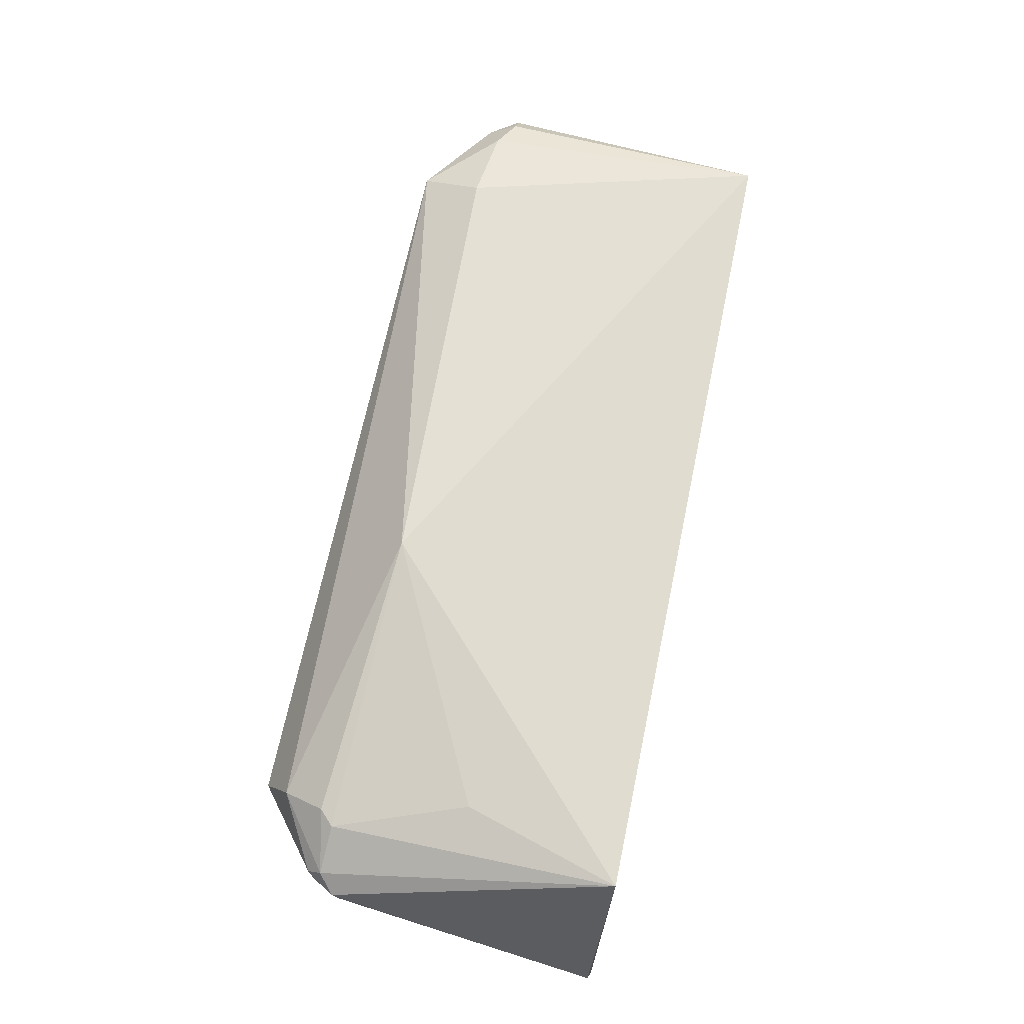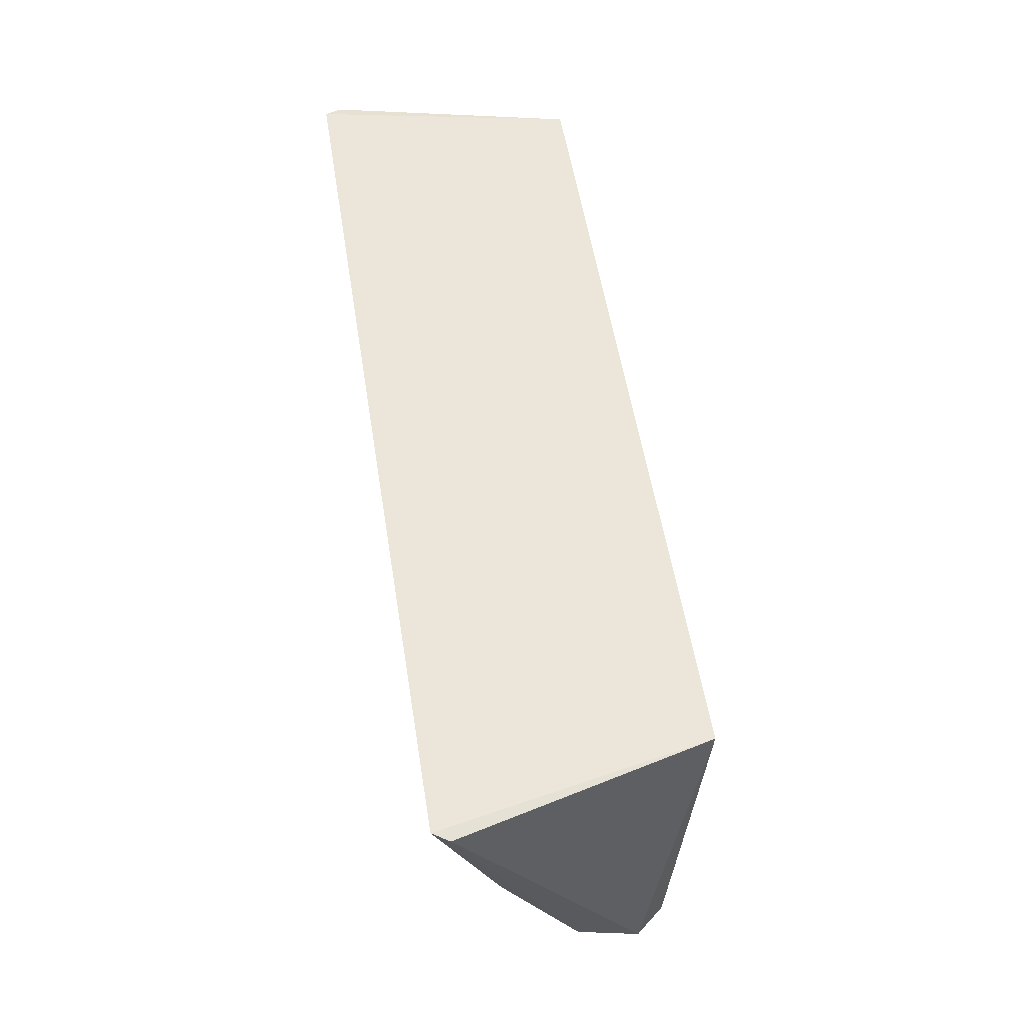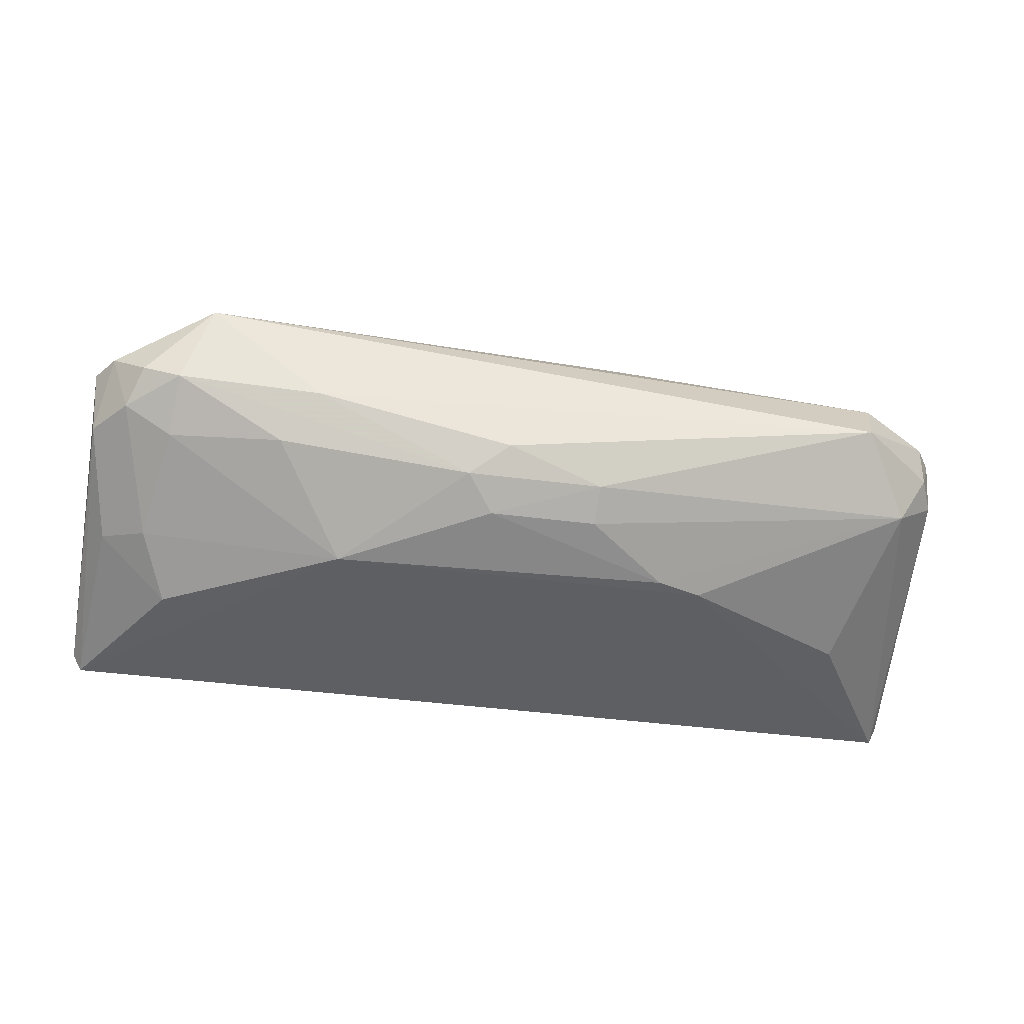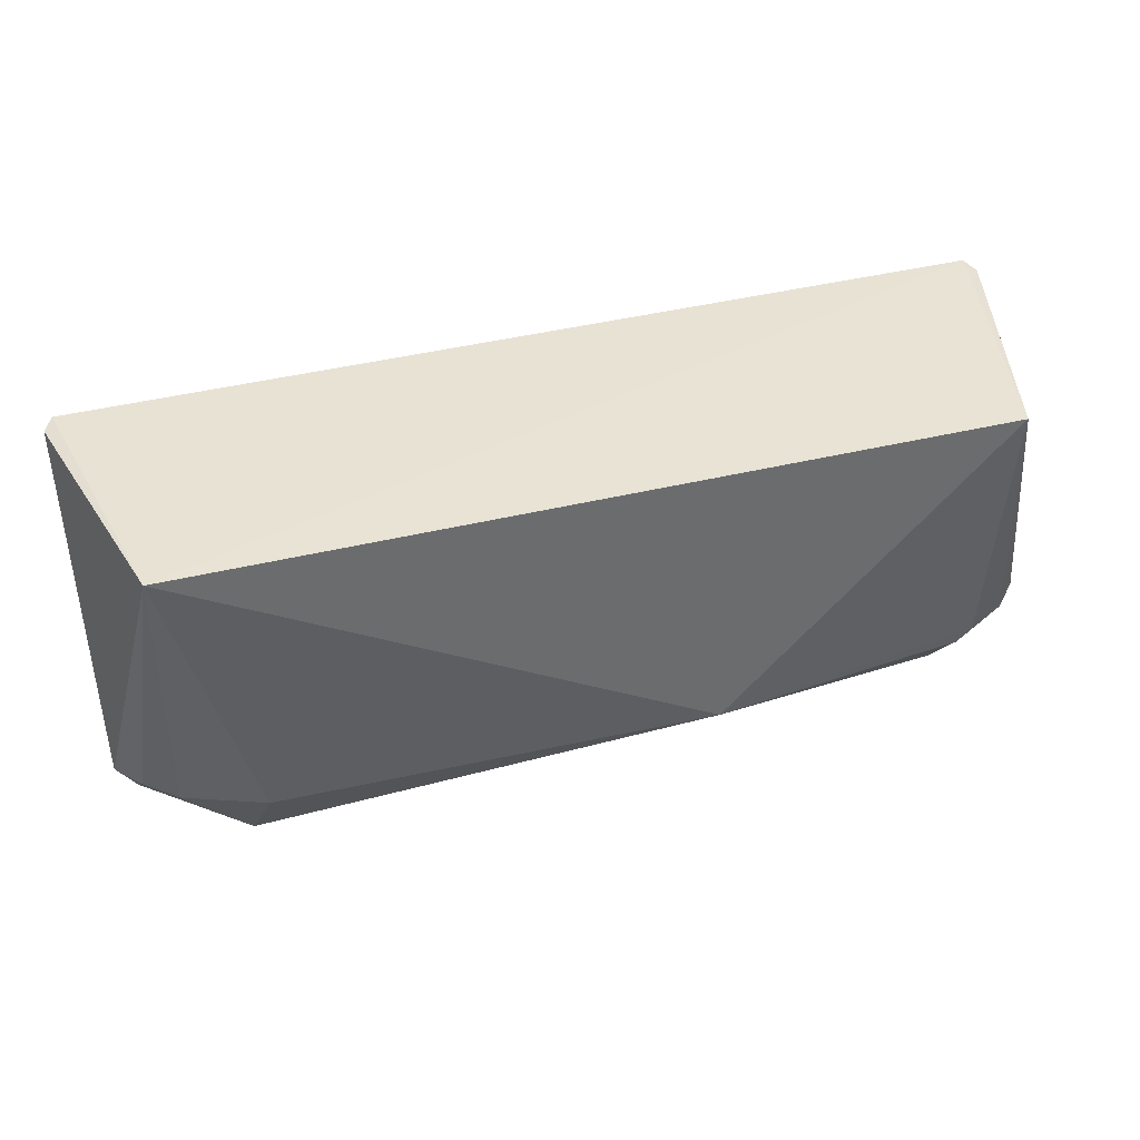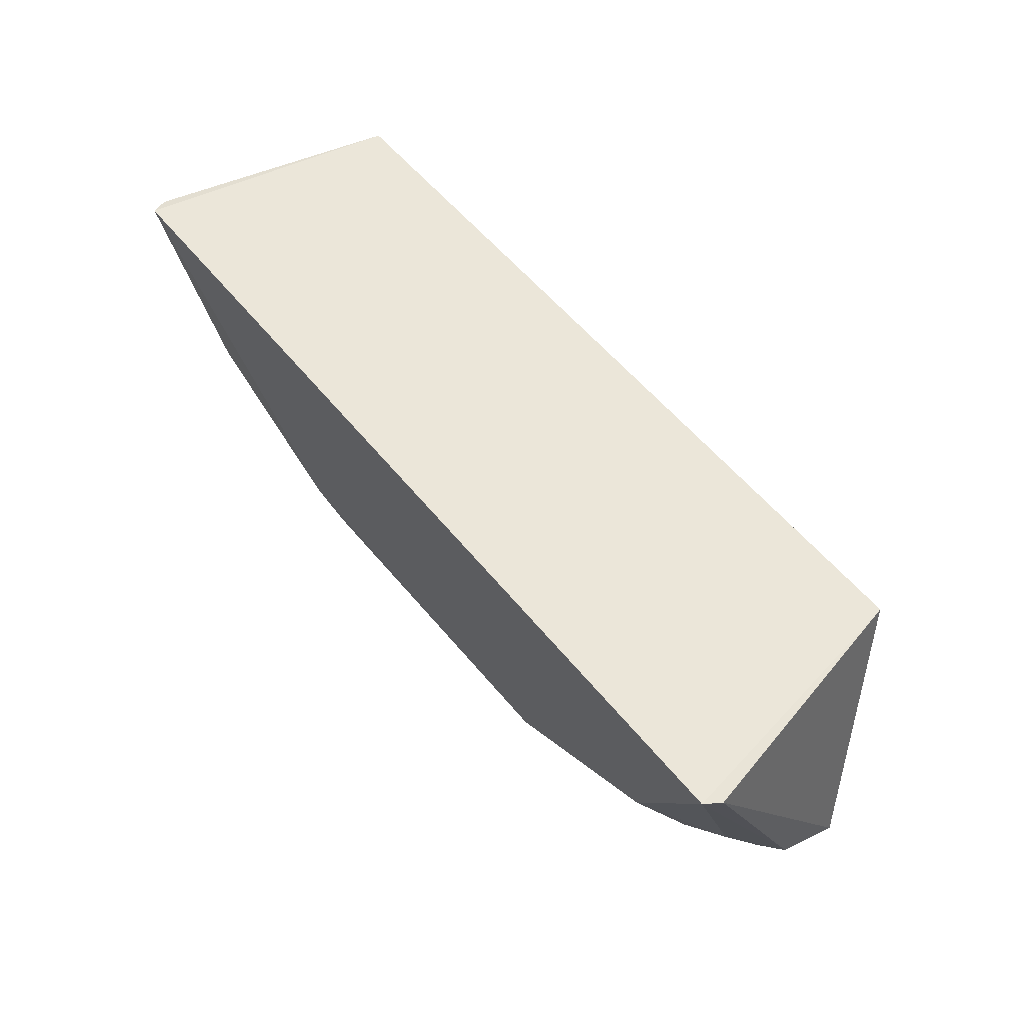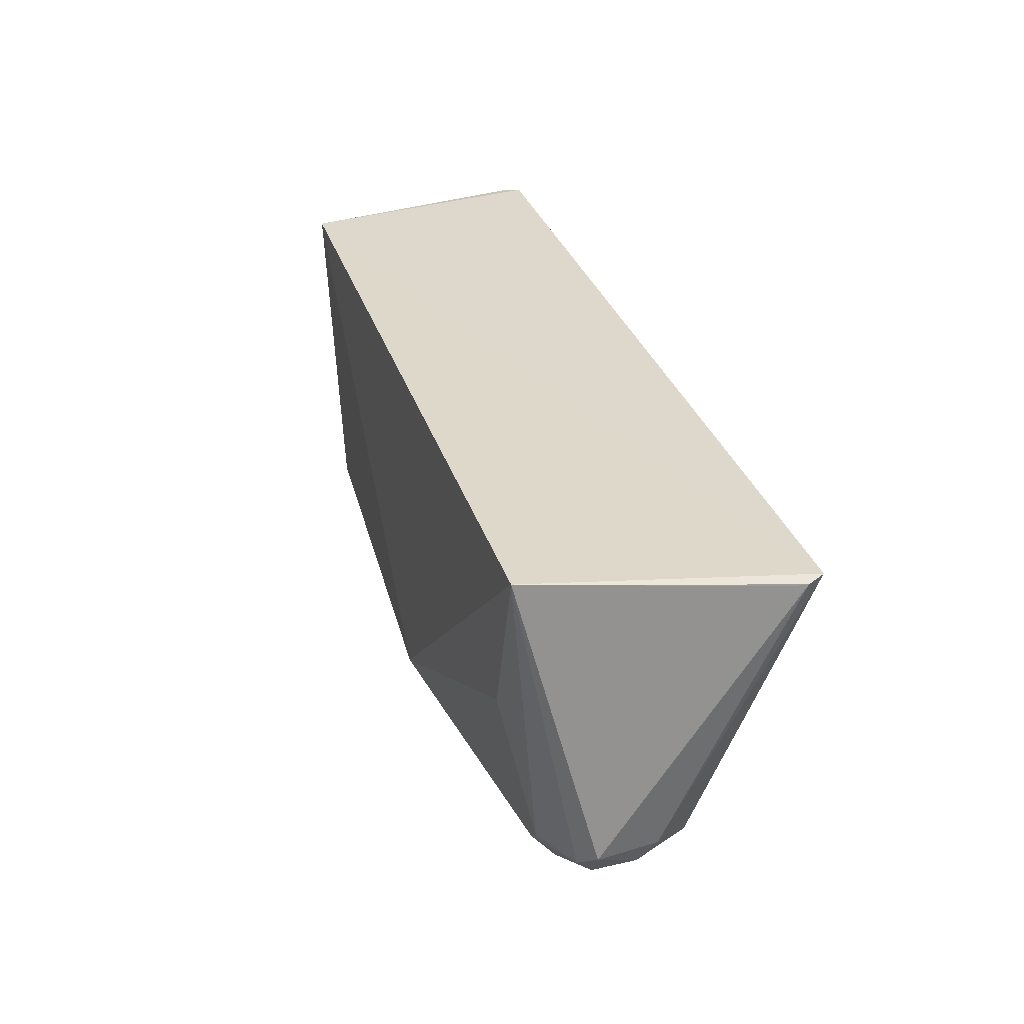
<metadata>
{"format":"obj","ext":"obj","renderer":"f3d","projection":"perspective","resolution":1024,"background":"white","views":[{"elev":69.2,"azim":101.8,"up":"+Z"},{"elev":54.1,"azim":-98.9,"up":"+Y"},{"elev":-38.2,"azim":-9.6,"up":"+Z"},{"elev":41.9,"azim":-16.3,"up":"+Y"},{"elev":53.6,"azim":-127.5,"up":"+Y"},{"elev":31.6,"azim":73.7,"up":"+Y"}]}
</metadata>
<code>
v -0.08243 -0.8823 -0.3533
v 0.9443 -0.2694 -0.3726
v -0.8252 -0.254 0.09524
v -0.9265 -0.2643 -0.4371
v -0.6983 -0.984 0.03169
v 0.8252 -0.254 0.09524
v 0.7299 -1.016 -0.127
v 0.226 -0.8233 0.1459
v 0.7387 -0.5782 -0.4161
v -0.9305 -0.785 -0.1596
v 0.939 -0.8166 -0.03833
v -0.3882 -0.7458 -0.4104
v 0.9352 -0.2608 -0.4396
v 0.8252 -0.8888 -0.2539
v -0.7543 -0.954 -0.1311
v -0.6665 -0.857 0.09524
v -0.9403 -0.8168 -0.03813
v 0.7861 -0.8678 0.04379
v 0.392 -0.7469 -0.4127
v -0.05763 -0.9814 -0.2467
v -0.7494 -0.5486 -0.4196
v 0.7572 -0.9553 -0.01444
v 0.1398 -0.9428 -0.3006
v -0.9456 -0.2689 -0.4034
v -0.8288 -0.8421 0.04742
v 0.9266 -0.8142 -0.1597
v -0.5333 -0.9156 -0.2448
v -0.7633 -0.8611 -0.217
v 0.7299 -0.5715 0.09524
v -0.892 -0.6053 -0.3084
v -0.46 -0.98 -0.1603
v -0.831 -0.9317 -0.1004
v -0.1393 -0.9416 -0.3
v 0.8158 -0.8389 0.04395
v 0.137 -0.8817 -0.3529
v 0.9013 -0.8752 -0.03942
v -0.8935 -0.8136 0.019
v -0.8618 -0.8727 -0.1598
v 0.9517 -0.2665 -0.4048
v -0.8026 -0.6635 -0.3323
v 0.8993 -0.8747 -0.1297
v -0.9013 -0.8752 -0.03942
v 0.3017 -0.7721 -0.4078
v 0.9045 -0.8459 -0.008789
f 36 11 44
f 6 3 8
f 2 6 11
f 4 3 13
f 3 6 13
f 9 13 14
f 8 3 16
f 5 8 16
f 12 4 19
f 4 13 19
f 13 9 19
f 9 14 19
f 4 12 21
f 5 7 22
f 8 5 22
f 18 8 22
f 14 7 23
f 7 20 23
f 3 4 24
f 4 10 24
f 17 3 24
f 10 17 24
f 16 3 25
f 5 16 25
f 14 13 26
f 12 27 28
f 27 15 28
f 6 8 29
f 10 4 30
f 4 21 30
f 7 5 31
f 5 15 31
f 20 7 31
f 15 5 32
f 12 1 33
f 1 23 33
f 23 20 33
f 27 12 33
f 15 27 33
f 31 15 33
f 20 31 33
f 8 18 34
f 6 29 34
f 29 8 34
f 14 23 35
f 23 1 35
f 22 7 36
f 3 17 37
f 25 3 37
f 28 15 38
f 10 30 38
f 15 32 38
f 6 2 39
f 2 11 39
f 13 6 39
f 11 26 39
f 26 13 39
f 21 12 40
f 12 28 40
f 30 21 40
f 28 38 40
f 38 30 40
f 7 14 41
f 26 11 41
f 14 26 41
f 36 7 41
f 11 36 41
f 17 10 42
f 5 25 42
f 32 5 42
f 37 17 42
f 25 37 42
f 10 38 42
f 38 32 42
f 1 12 43
f 12 19 43
f 19 14 43
f 35 1 43
f 14 35 43
f 11 6 44
f 18 22 44
f 6 34 44
f 34 18 44
f 22 36 44

</code>
